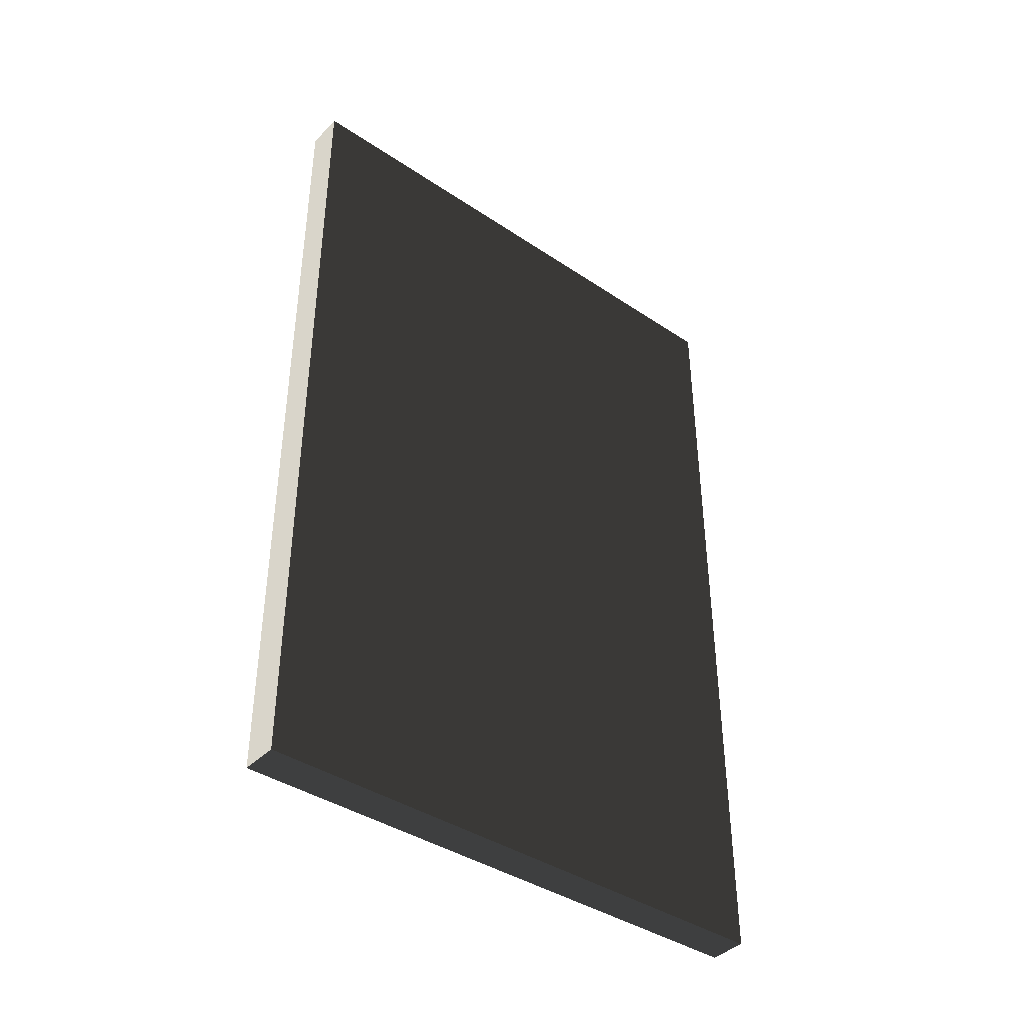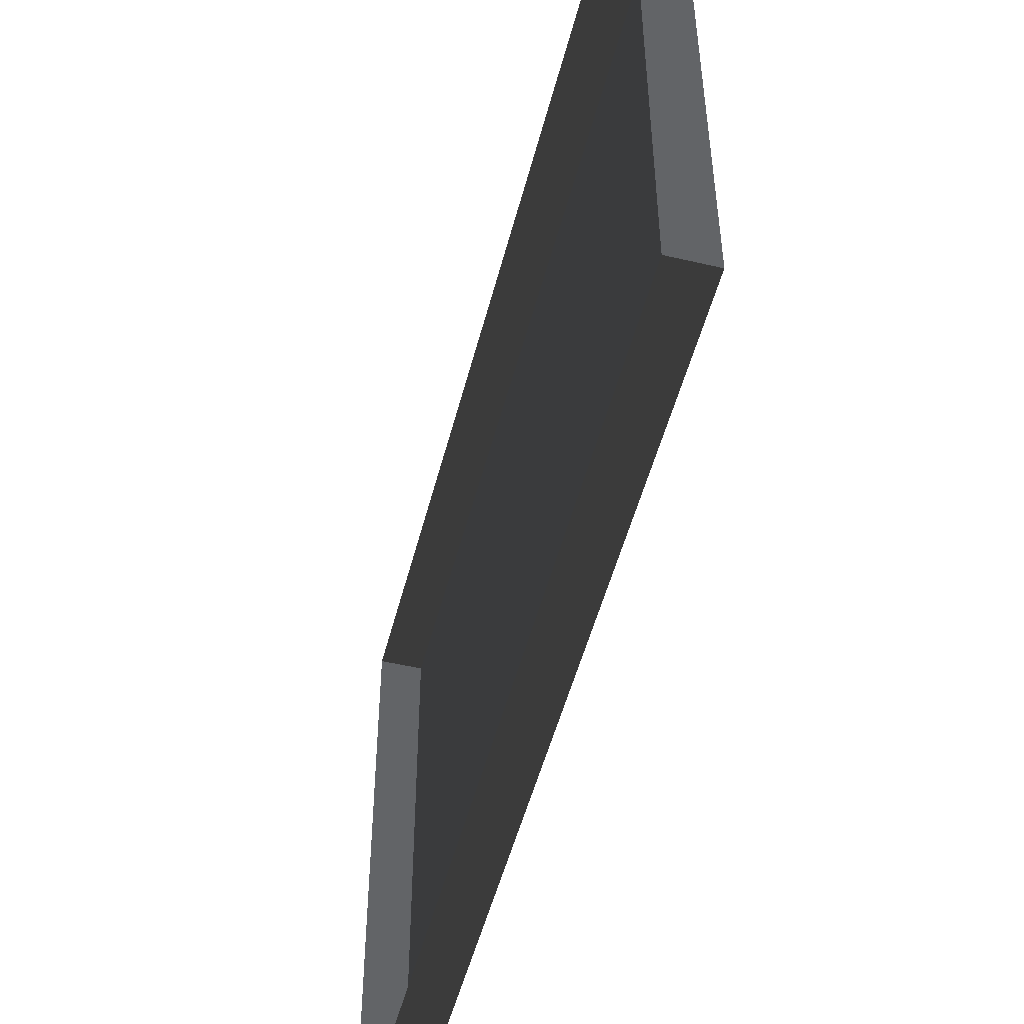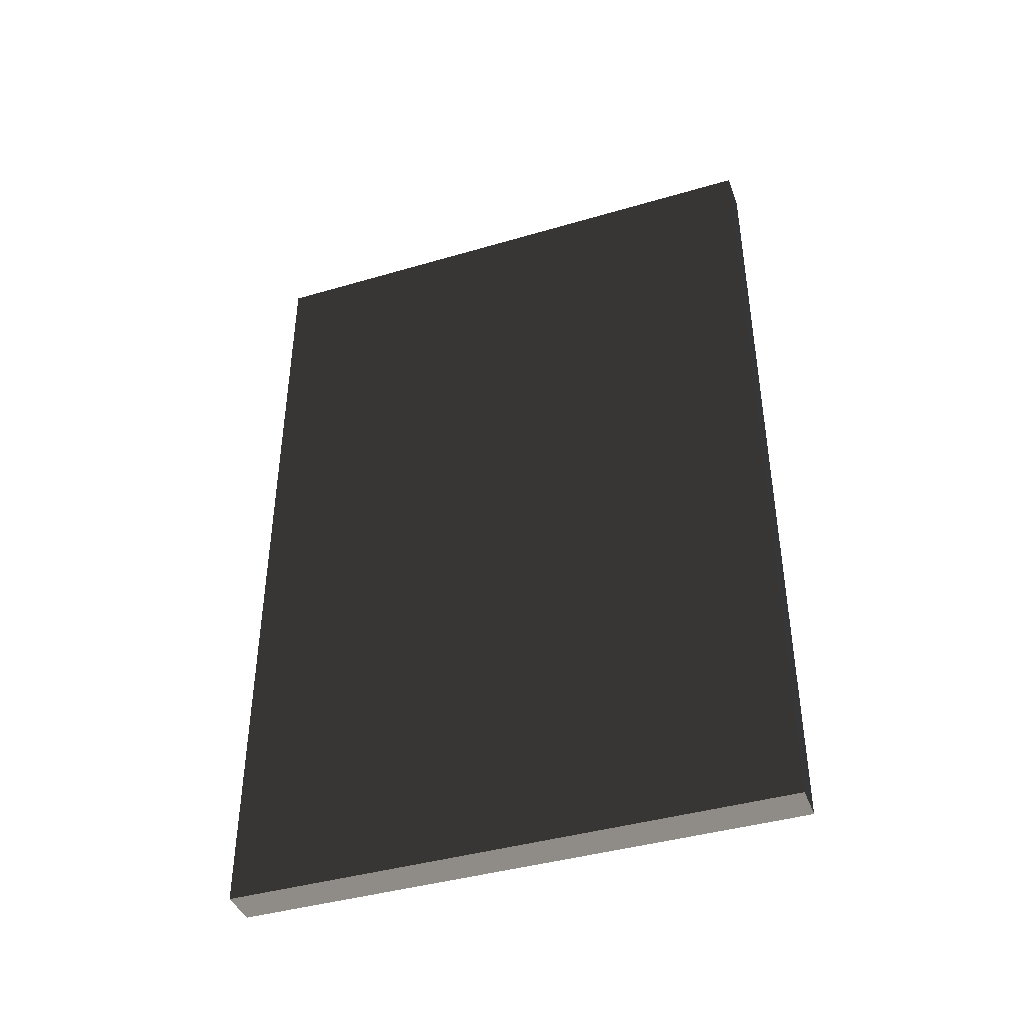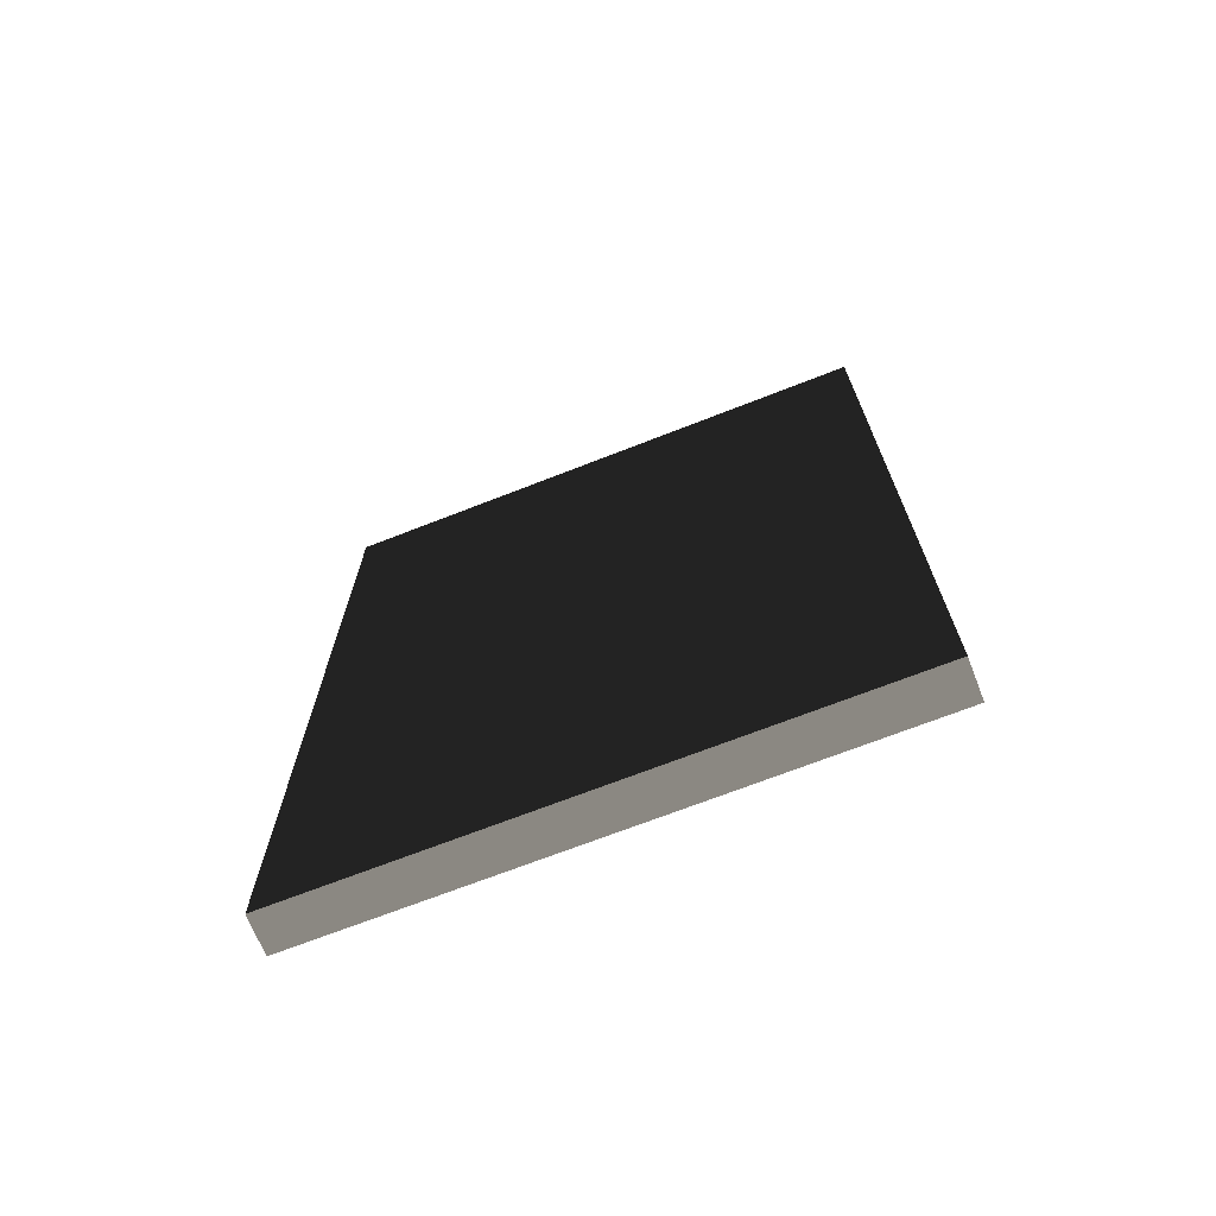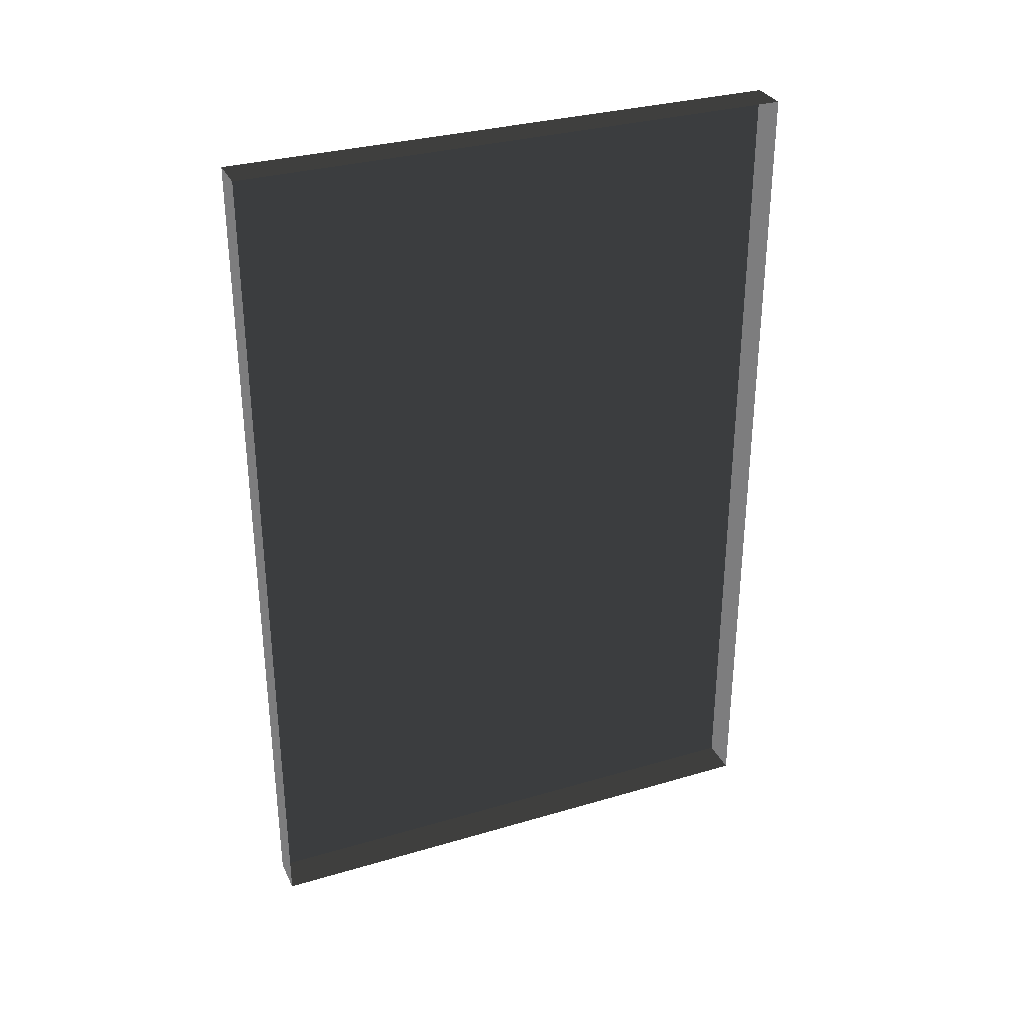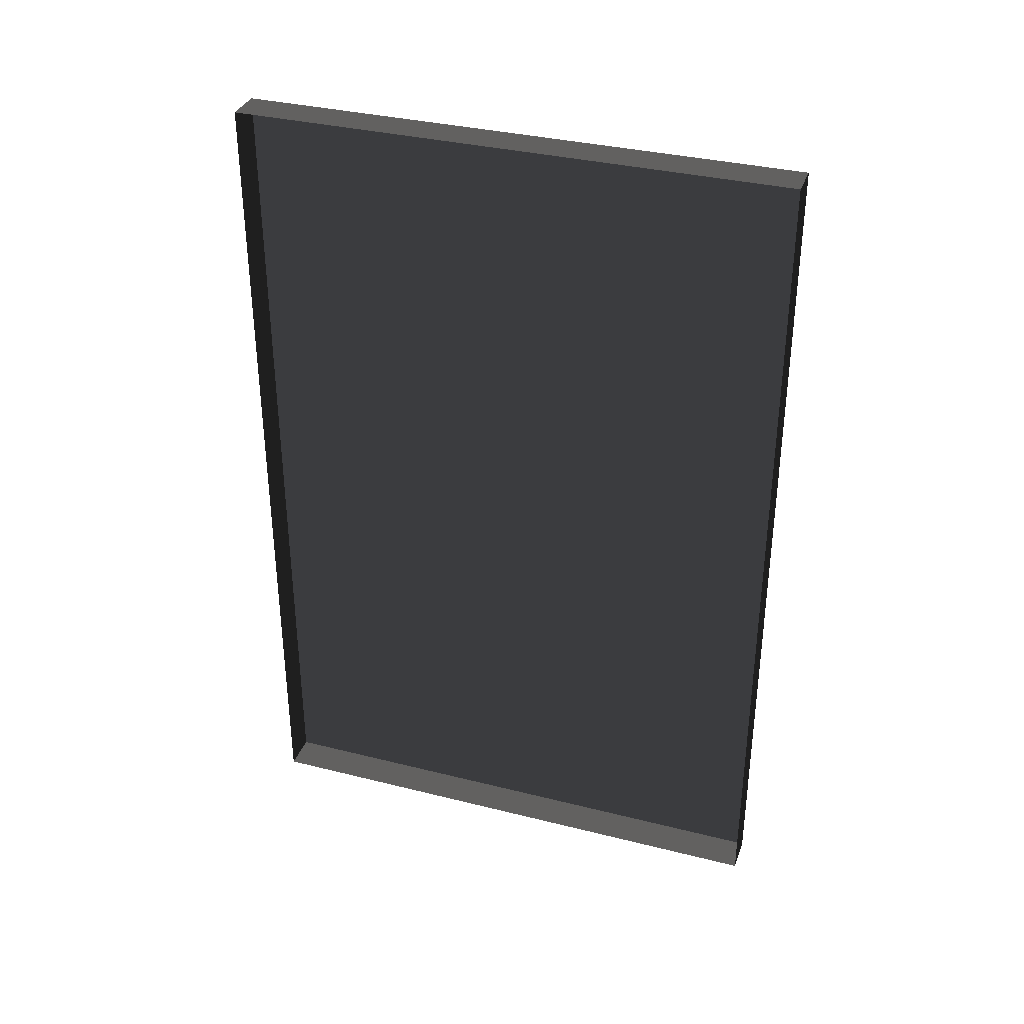
<metadata>
{"format":"obj","ext":"obj","renderer":"f3d","projection":"perspective","resolution":1024,"background":"white","views":[{"elev":-40.2,"azim":50.6,"up":"+Z"},{"elev":-51.1,"azim":-14.3,"up":"+Y"},{"elev":-41.3,"azim":109.6,"up":"+Z"},{"elev":-69.9,"azim":111.4,"up":"+Z"},{"elev":31.7,"azim":-112.5,"up":"+Z"},{"elev":34.6,"azim":-71.4,"up":"+Z"}]}
</metadata>
<code>
v -1.036 3.59 -2.481
v -1.036 5.081 -2.481
v -0.9343 3.59 -2.481
v -0.9343 5.081 -2.481
v -1.036 5.081 -2.481
v -1.036 5.081 -0.2106
v -0.9343 5.081 -2.481
v -0.9343 5.081 -0.2106
v -1.036 3.59 -0.2106
v -1.036 3.59 -2.481
v -0.9343 3.59 -0.2106
v -0.9343 3.59 -2.481
v -1.036 5.081 -0.2106
v -1.036 3.59 -0.2106
v -0.9343 5.081 -0.2106
v -0.9343 3.59 -0.2106
v -0.9343 3.59 -0.2106
v -0.9343 3.59 -2.481
v -0.9343 5.081 -0.2106
v -0.9343 5.081 -2.481
g Building_small_t1.011_37821_224
f 1 3 2
f 2 3 4
f 5 7 6
f 6 7 8
f 9 11 10
f 10 11 12
f 13 15 14
f 14 15 16
f 17 19 18
f 18 19 20

</code>
